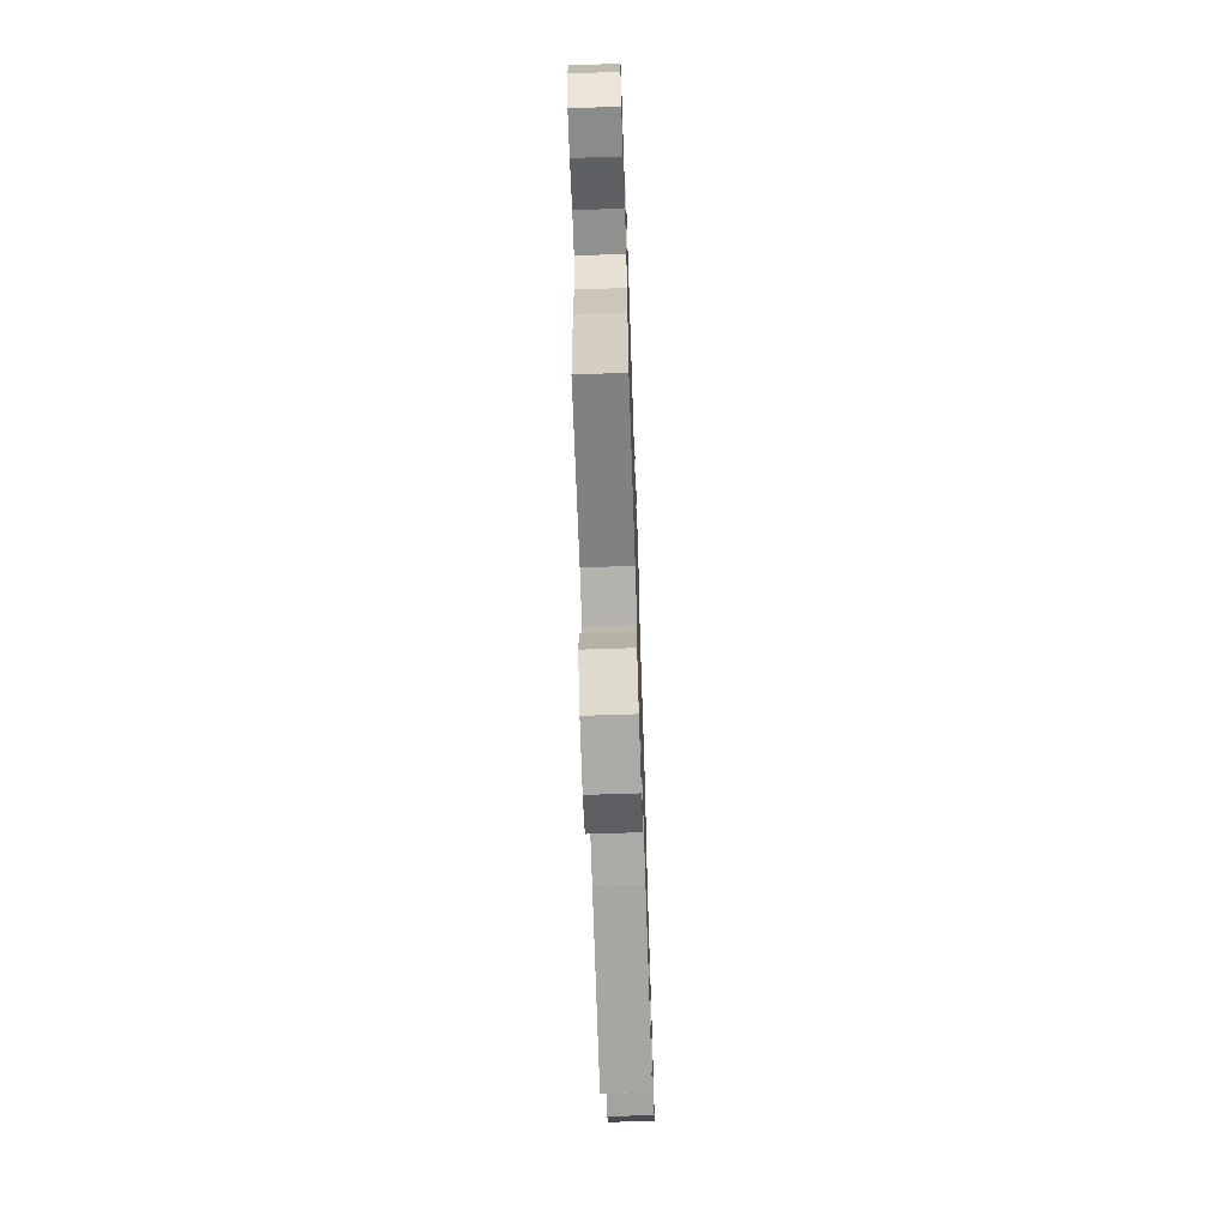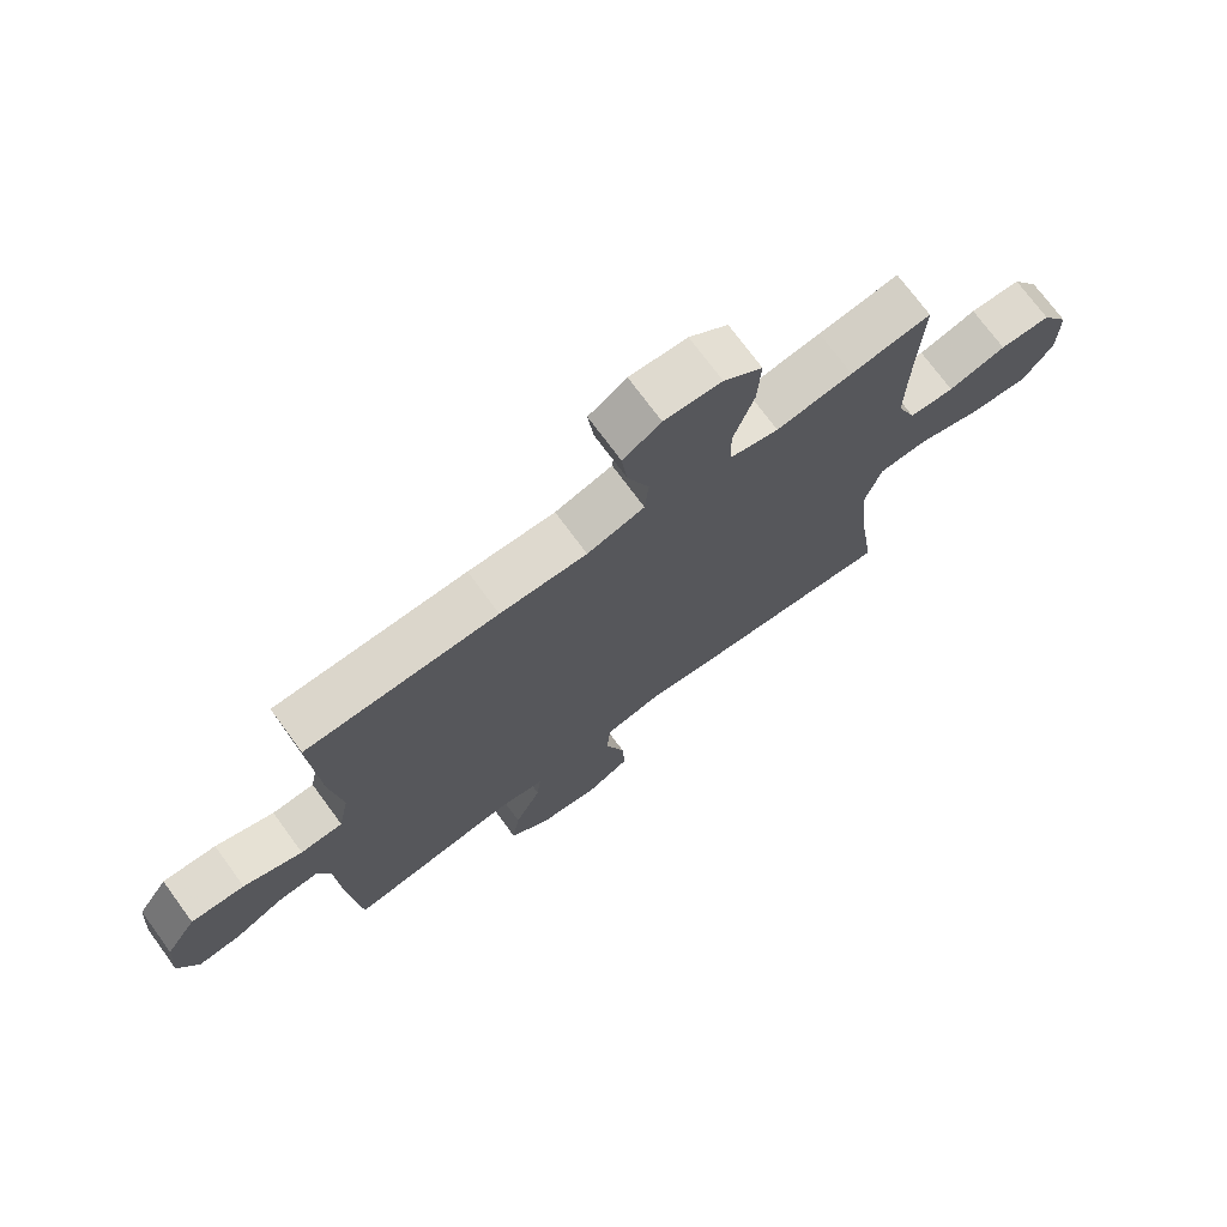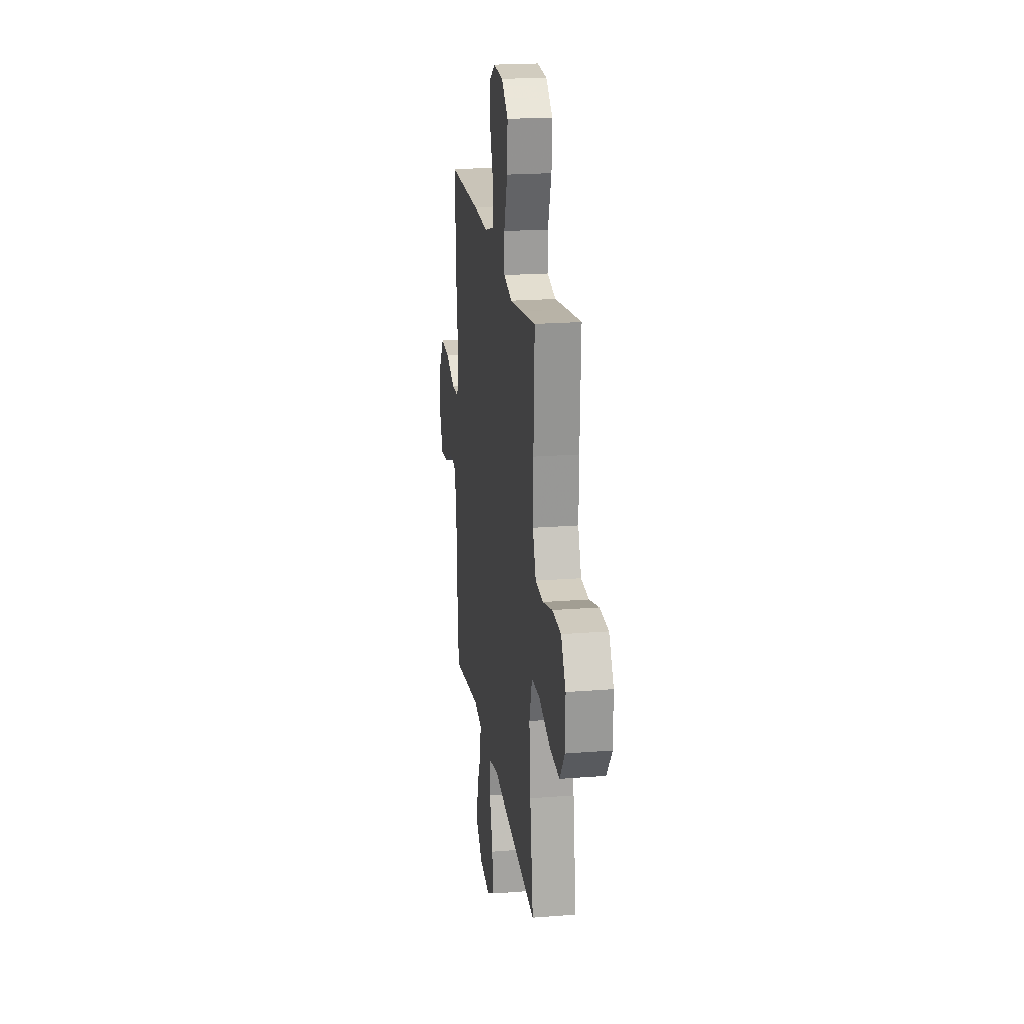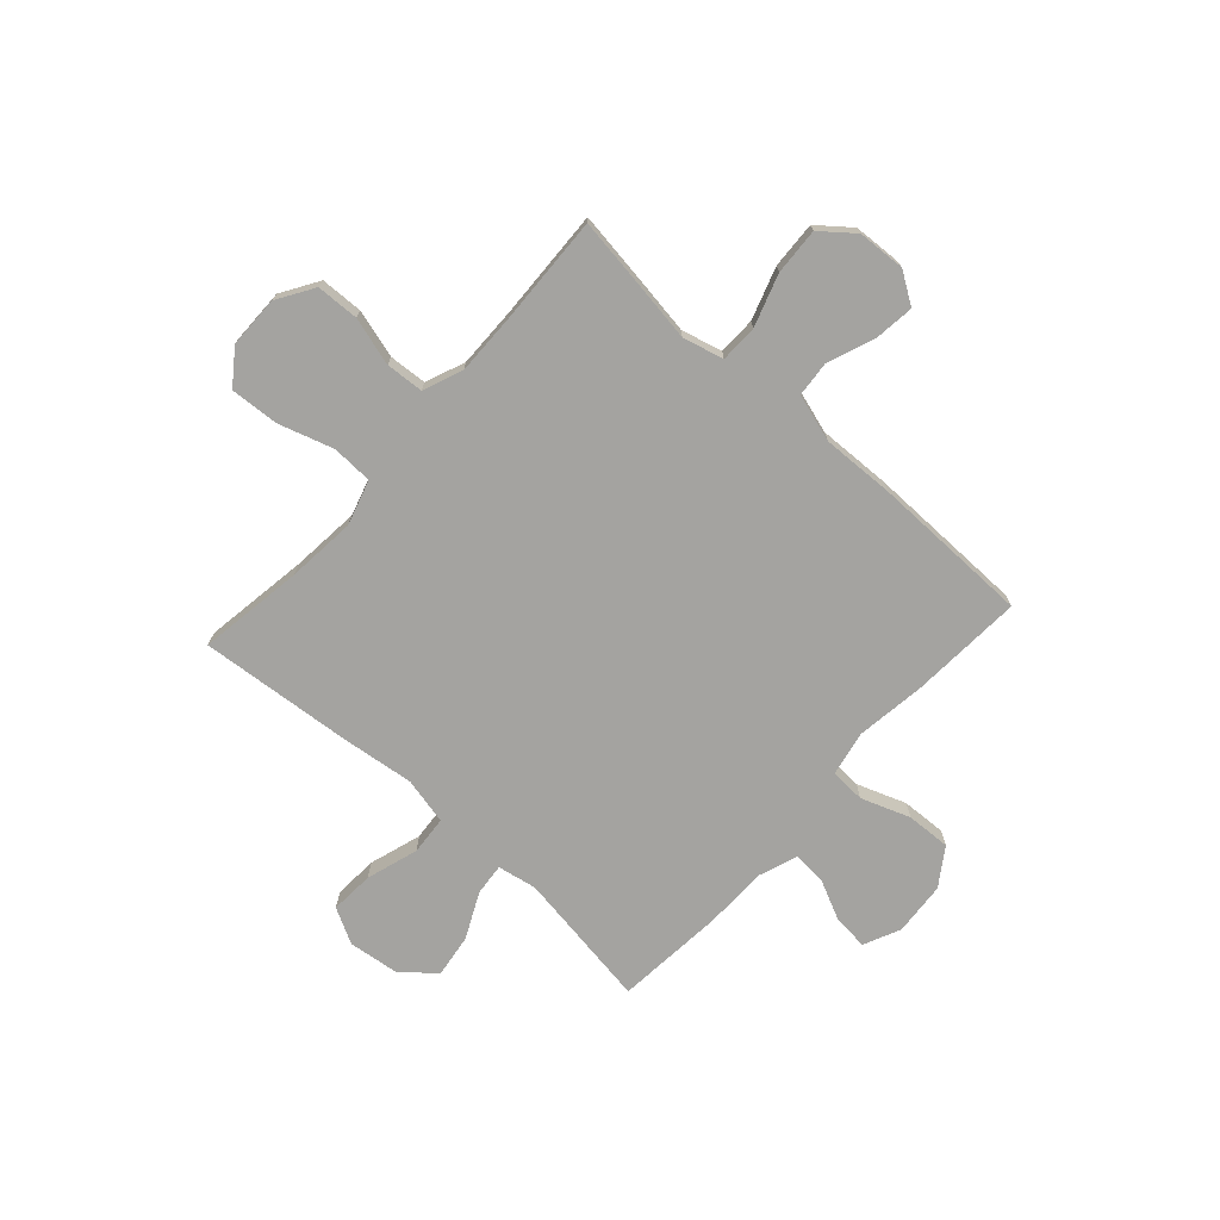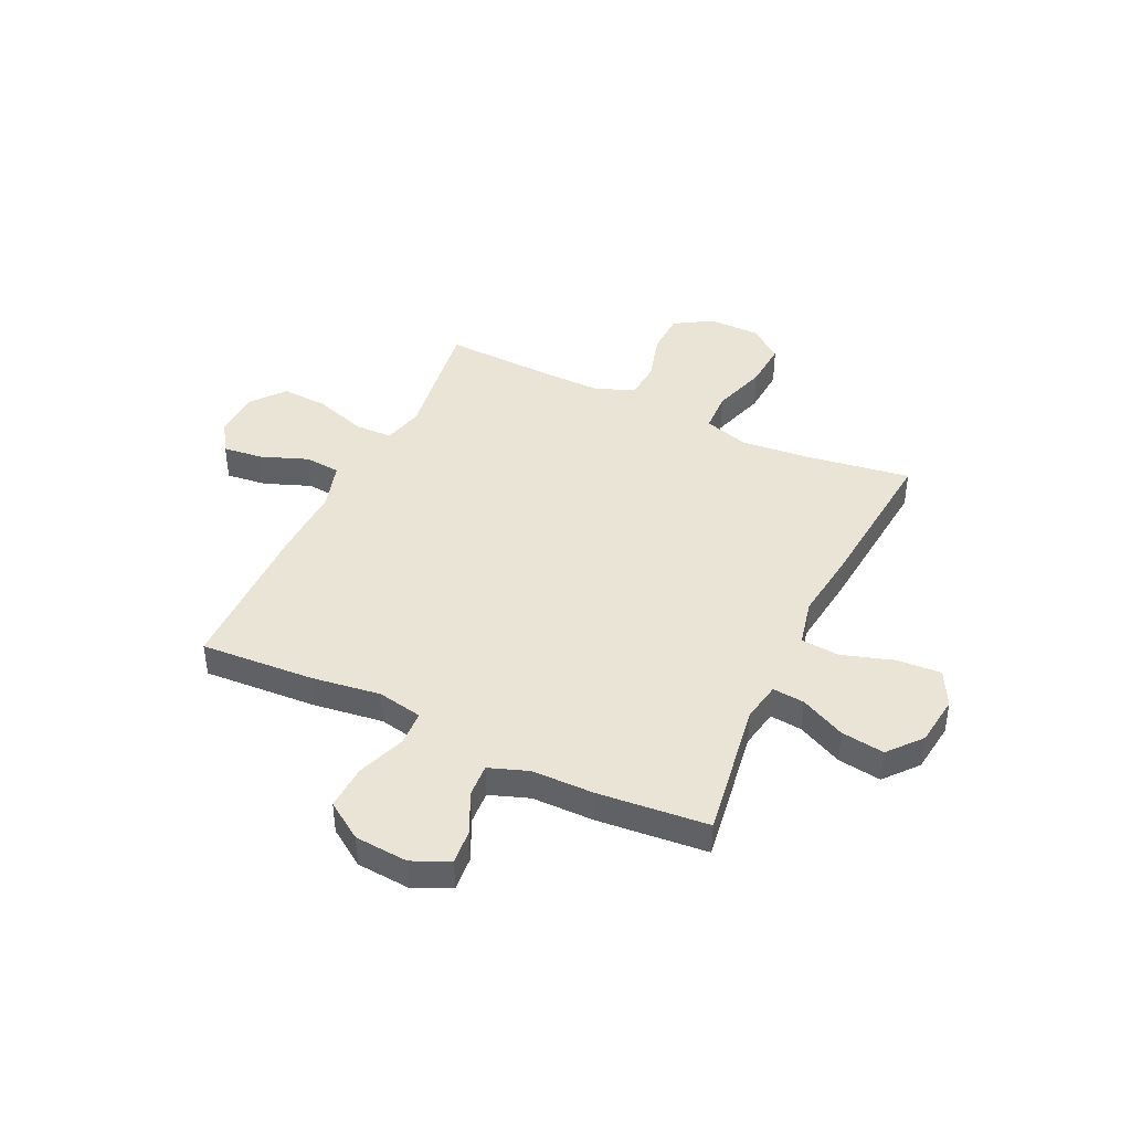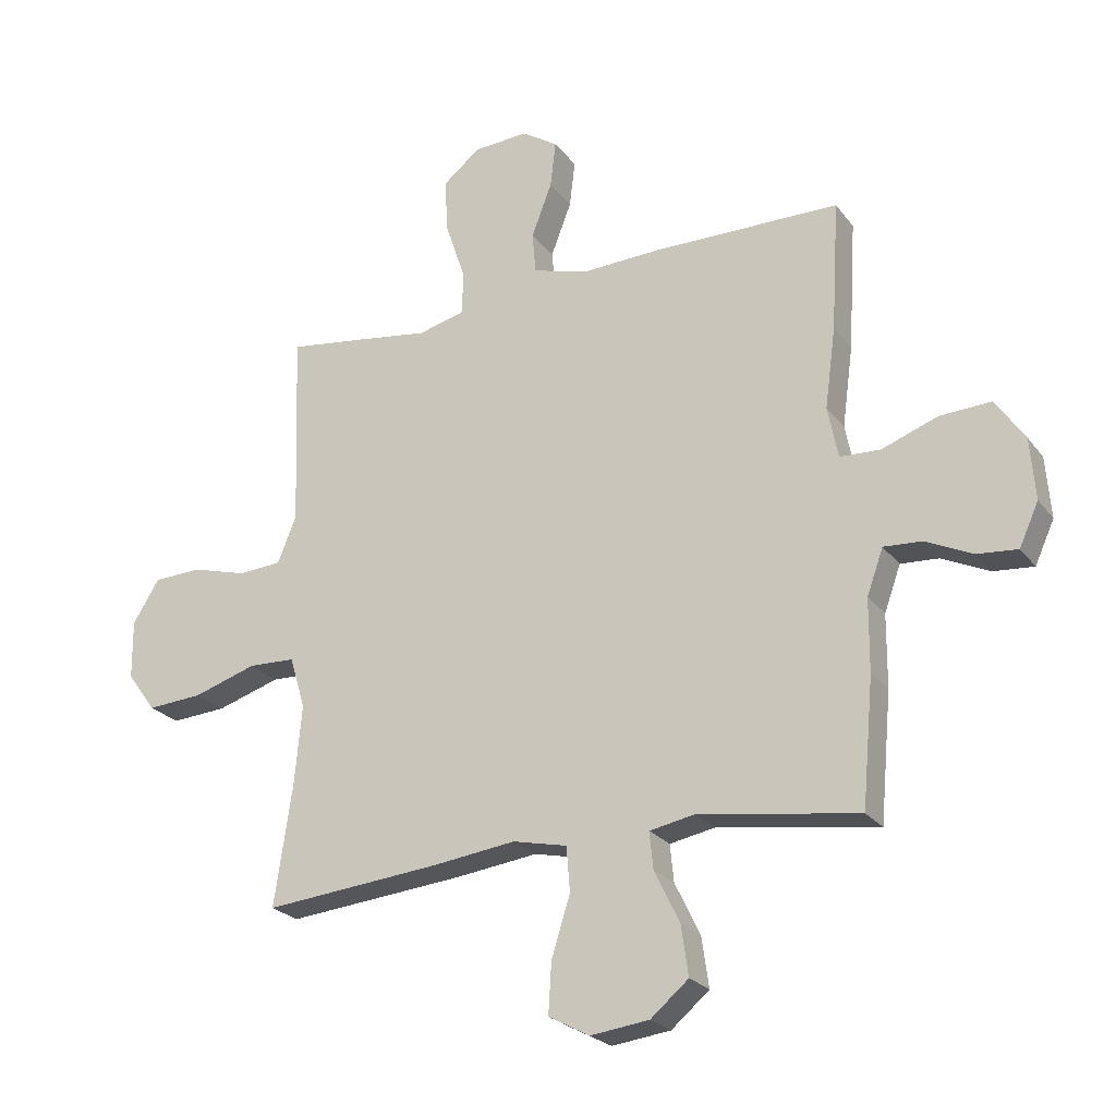
<metadata>
{"format":"obj","ext":"obj","renderer":"f3d","projection":"perspective","resolution":1024,"background":"white","views":[{"elev":-69.1,"azim":91.9,"up":"+Z"},{"elev":73.0,"azim":143.7,"up":"+Z"},{"elev":21.0,"azim":-98.0,"up":"+Z"},{"elev":-72.9,"azim":-42.1,"up":"+Y"},{"elev":42.6,"azim":115.3,"up":"+Y"},{"elev":-23.9,"azim":27.8,"up":"+Z"}]}
</metadata>
<code>
v -0.5 0.07 0.5
v -0.372 0.07 0.482
v -0.251 0.07 0.464
v -0.173 0.07 0.484
v -0.172 0.07 0.556
v -0.205 0.07 0.655
v -0.21 0.07 0.744
v -0.148 0.07 0.794
v -0.057 0.07 0.799
v 0.003 0.07 0.76
v -0.006 0.07 0.683
v -0.04 0.07 0.594
v -0.034 0.07 0.526
v 0.057 0.07 0.499
v 0.195 0.07 0.504
v 0.5 0.07 0.5
v 0.487 0.07 0.284
v 0.469 0.07 0.151
v 0.486 0.07 0.065
v 0.553 0.07 0.062
v 0.646 0.07 0.096
v 0.731 0.07 0.1
v 0.779 0.07 0.029
v 0.787 0.07 -0.073
v 0.755 0.07 -0.143
v 0.688 0.07 -0.137
v 0.61 0.07 -0.1
v 0.547 0.07 -0.096
v 0.52 0.07 -0.171
v 0.519 0.07 -0.29
v 0.5 0.07 -0.5
v 0.235 0.07 -0.46
v 0.16 0.07 -0.474
v 0.166 0.07 -0.535
v 0.208 0.07 -0.621
v 0.22 0.07 -0.704
v 0.157 0.07 -0.757
v 0.06 0.07 -0.769
v -0.008 0.07 -0.733
v -0.003 0.07 -0.649
v 0.028 0.07 -0.55
v 0.022 0.07 -0.476
v -0.068 0.07 -0.456
v -0.205 0.07 -0.473
v -0.5 0.07 -0.5
v -0.47 0.07 -0.299
v -0.458 0.07 -0.168
v -0.484 0.07 -0.082
v -0.562 0.07 -0.079
v -0.667 0.07 -0.112
v -0.759 0.07 -0.118
v -0.807 0.07 -0.053
v -0.808 0.07 0.045
v -0.764 0.07 0.116
v -0.683 0.07 0.119
v -0.591 0.07 0.093
v -0.519 0.07 0.098
v -0.489 0.07 0.173
v -0.491 0.07 0.289
v -0.5 0 0.5
v -0.372 0 0.482
v -0.251 0 0.464
v -0.173 0 0.484
v -0.172 0 0.556
v -0.205 0 0.655
v -0.21 0 0.744
v -0.148 0 0.794
v -0.057 0 0.799
v 0.003 0 0.76
v -0.006 0 0.683
v -0.04 0 0.594
v -0.034 0 0.526
v 0.057 0 0.499
v 0.195 0 0.504
v 0.5 0 0.5
v 0.487 0 0.284
v 0.469 0 0.151
v 0.486 0 0.065
v 0.553 0 0.062
v 0.646 0 0.096
v 0.731 0 0.1
v 0.779 0 0.029
v 0.787 0 -0.073
v 0.755 0 -0.143
v 0.688 0 -0.137
v 0.61 0 -0.1
v 0.547 0 -0.096
v 0.52 0 -0.171
v 0.519 0 -0.29
v 0.5 0 -0.5
v 0.235 0 -0.46
v 0.16 0 -0.474
v 0.166 0 -0.535
v 0.208 0 -0.621
v 0.22 0 -0.704
v 0.157 0 -0.757
v 0.06 0 -0.769
v -0.008 0 -0.733
v -0.003 0 -0.649
v 0.028 0 -0.55
v 0.022 0 -0.476
v -0.068 0 -0.456
v -0.205 0 -0.473
v -0.5 0 -0.5
v -0.47 0 -0.299
v -0.458 0 -0.168
v -0.484 0 -0.082
v -0.562 0 -0.079
v -0.667 0 -0.112
v -0.759 0 -0.118
v -0.807 0 -0.053
v -0.808 0 0.045
v -0.764 0 0.116
v -0.683 0 0.119
v -0.591 0 0.093
v -0.519 0 0.098
v -0.489 0 0.173
v -0.491 0 0.289
f 53 54 55 56
f 53 56 57
f 52 53 57
f 49 50 51 52
f 48 49 52 57
f 47 48 57 58
f 43 44 45 46
f 42 43 46 47
f 38 39 40 41
f 38 41 42
f 37 38 42
f 34 35 36 37
f 33 34 37 42
f 32 33 42 47
f 29 30 31 32
f 28 29 32 47
f 24 25 26 27
f 24 27 28
f 20 21 22 23
f 19 20 23 24
f 15 16 17 18
f 14 15 18 19
f 13 14 19
f 9 10 11 12
f 7 8 9 12
f 5 6 7 12
f 4 5 12 13
f 59 1 2 3
f 59 3 4
f 19 24 28 47
f 19 47 58 59
f 4 13 19 59
f 115 114 113 112
f 116 115 112
f 116 112 111
f 111 110 109 108
f 116 111 108 107
f 117 116 107 106
f 105 104 103 102
f 106 105 102 101
f 100 99 98 97
f 101 100 97
f 101 97 96
f 96 95 94 93
f 101 96 93 92
f 106 101 92 91
f 91 90 89 88
f 106 91 88 87
f 86 85 84 83
f 87 86 83
f 82 81 80 79
f 83 82 79 78
f 77 76 75 74
f 78 77 74 73
f 78 73 72
f 71 70 69 68
f 71 68 67 66
f 71 66 65 64
f 72 71 64 63
f 62 61 60 118
f 63 62 118
f 106 87 83 78
f 118 117 106 78
f 118 78 72 63
f 1 60 61 2
f 2 61 62 3
f 3 62 63 4
f 4 63 64 5
f 5 64 65 6
f 6 65 66 7
f 7 66 67 8
f 8 67 68 9
f 9 68 69 10
f 10 69 70 11
f 11 70 71 12
f 12 71 72 13
f 13 72 73 14
f 14 73 74 15
f 15 74 75 16
f 16 75 76 17
f 17 76 77 18
f 18 77 78 19
f 19 78 79 20
f 20 79 80 21
f 21 80 81 22
f 22 81 82 23
f 23 82 83 24
f 24 83 84 25
f 25 84 85 26
f 26 85 86 27
f 27 86 87 28
f 28 87 88 29
f 29 88 89 30
f 30 89 90 31
f 31 90 91 32
f 32 91 92 33
f 33 92 93 34
f 34 93 94 35
f 35 94 95 36
f 36 95 96 37
f 37 96 97 38
f 38 97 98 39
f 39 98 99 40
f 40 99 100 41
f 41 100 101 42
f 42 101 102 43
f 43 102 103 44
f 44 103 104 45
f 45 104 105 46
f 46 105 106 47
f 47 106 107 48
f 48 107 108 49
f 49 108 109 50
f 50 109 110 51
f 51 110 111 52
f 52 111 112 53
f 53 112 113 54
f 54 113 114 55
f 55 114 115 56
f 56 115 116 57
f 57 116 117 58
f 58 117 118 59
f 59 118 60 1

</code>
